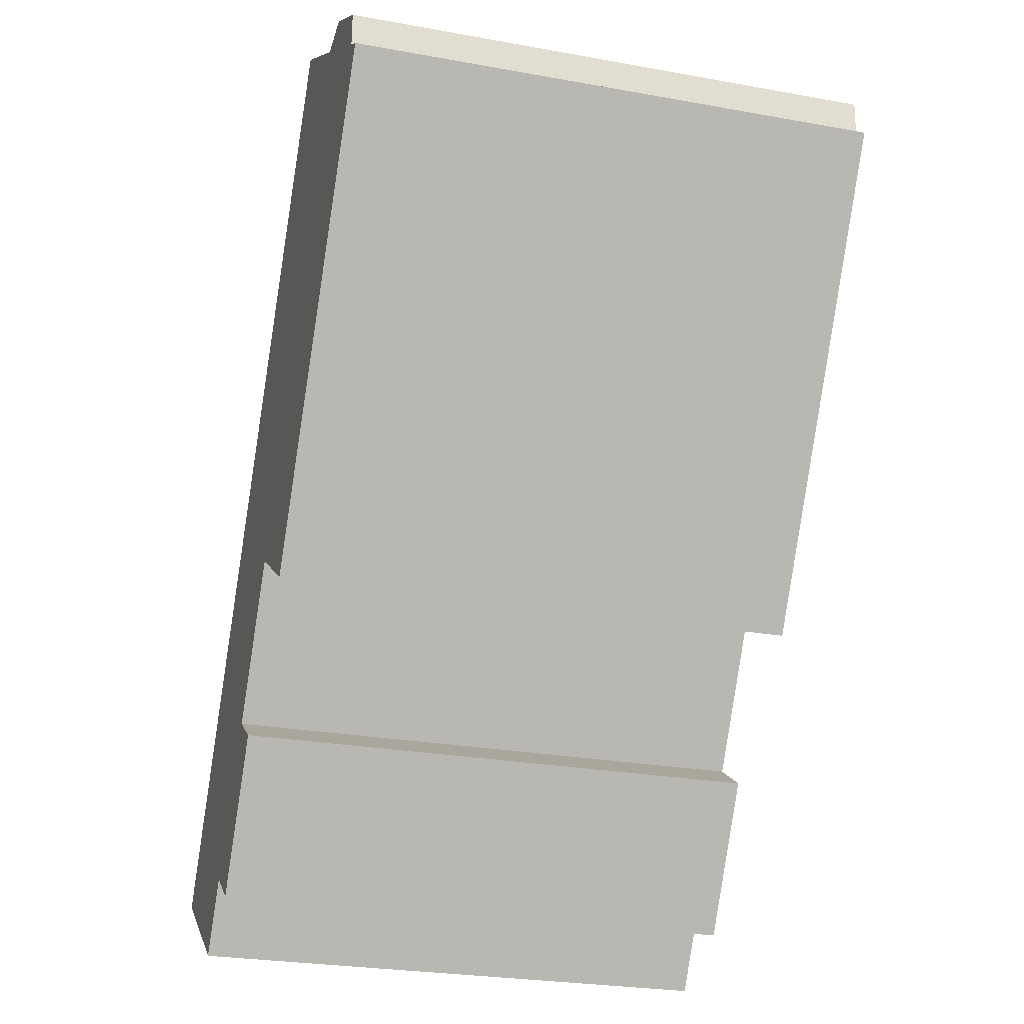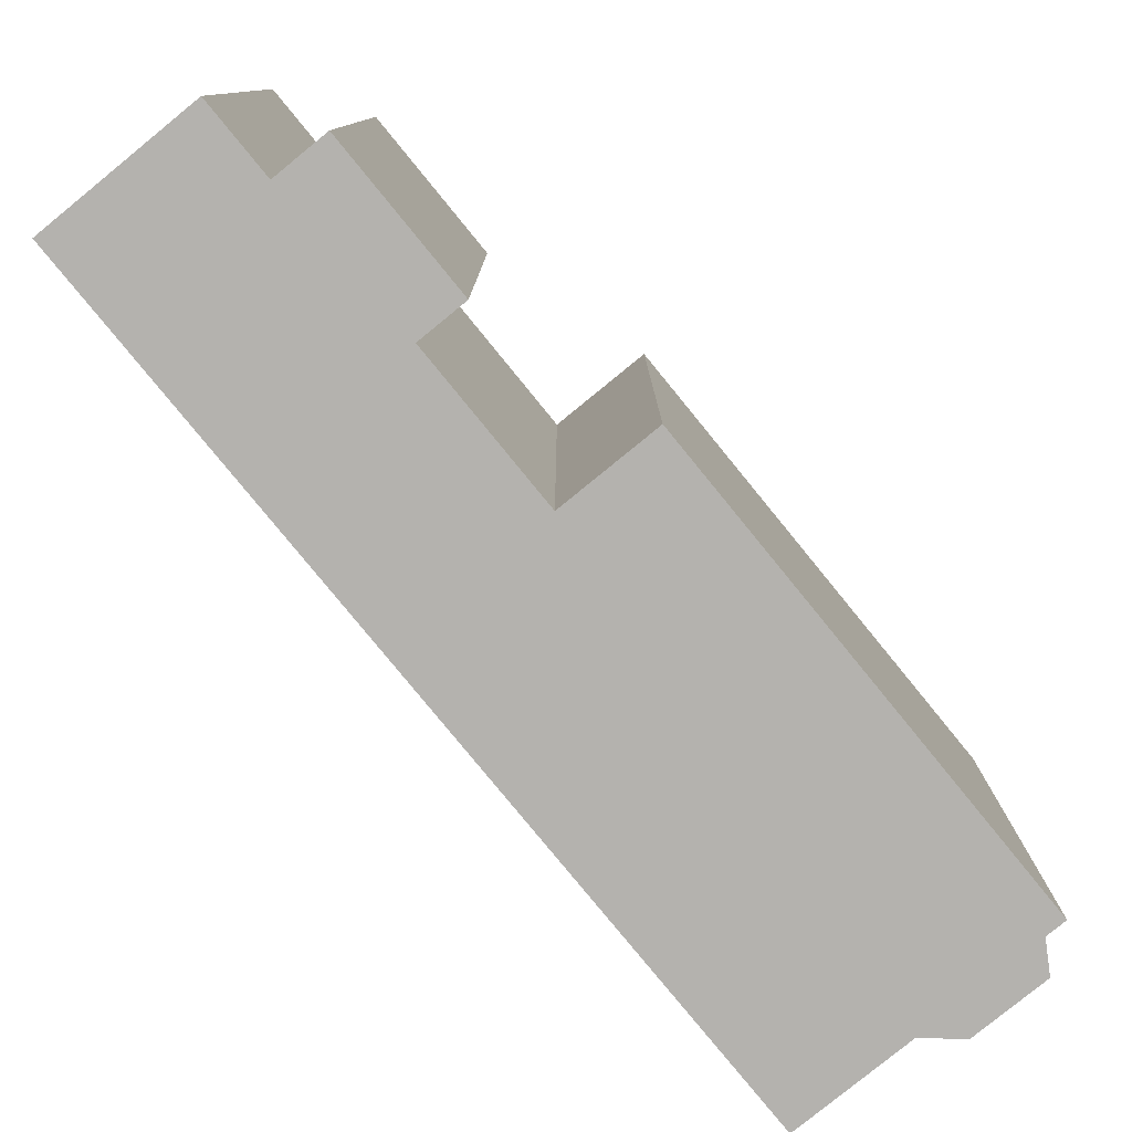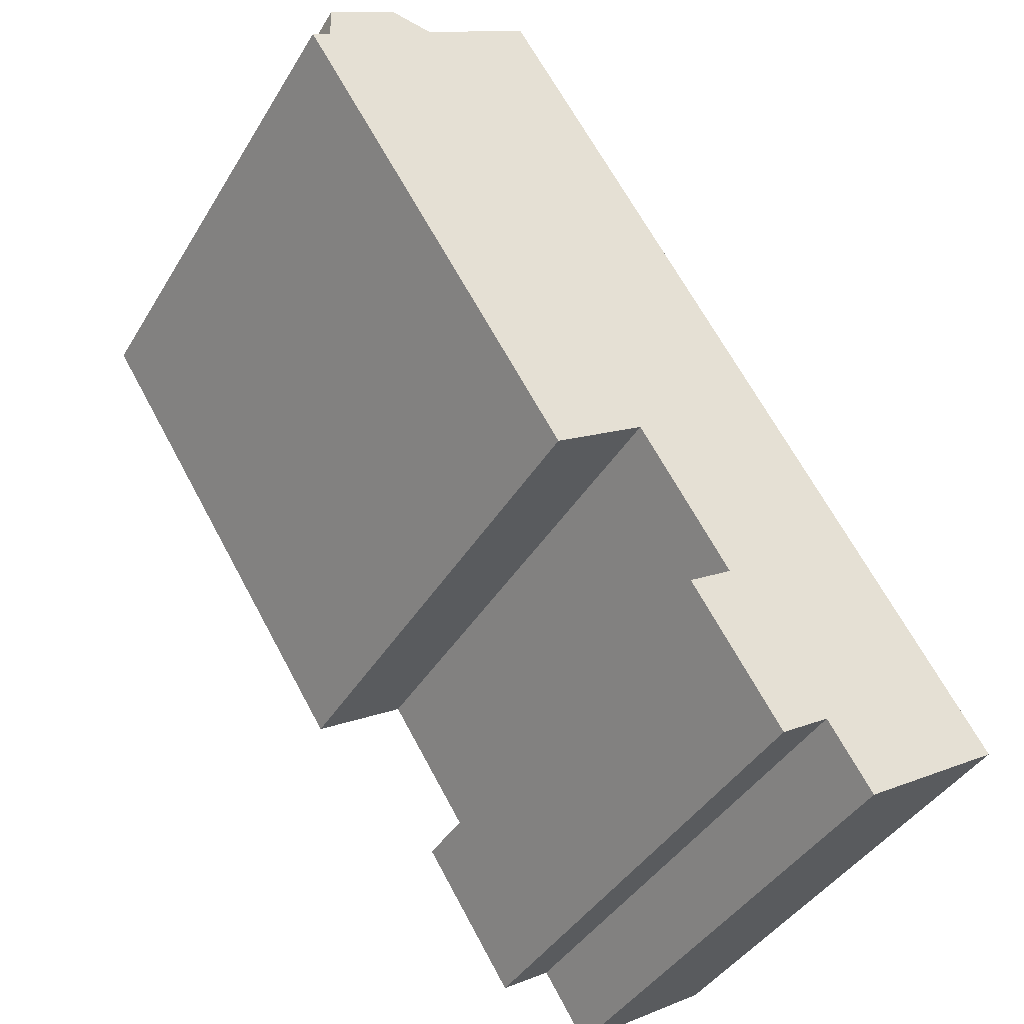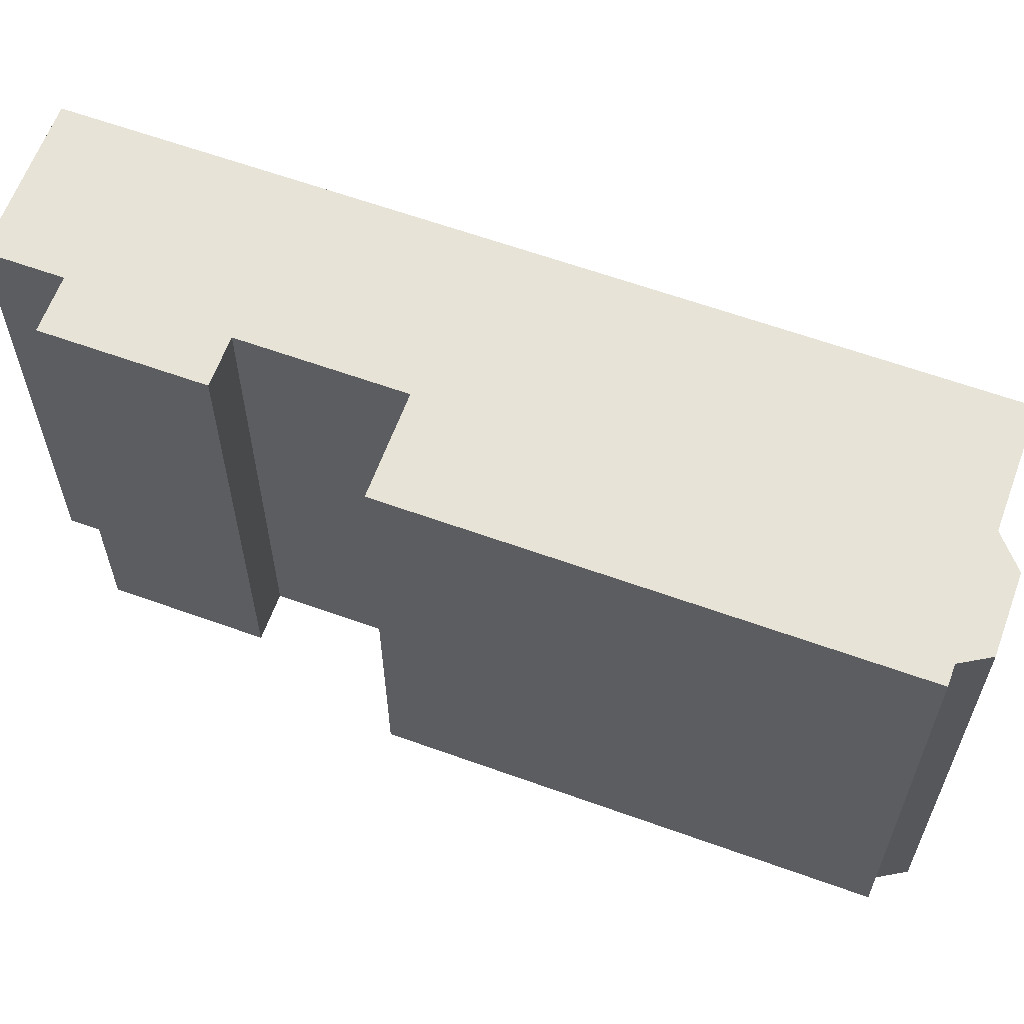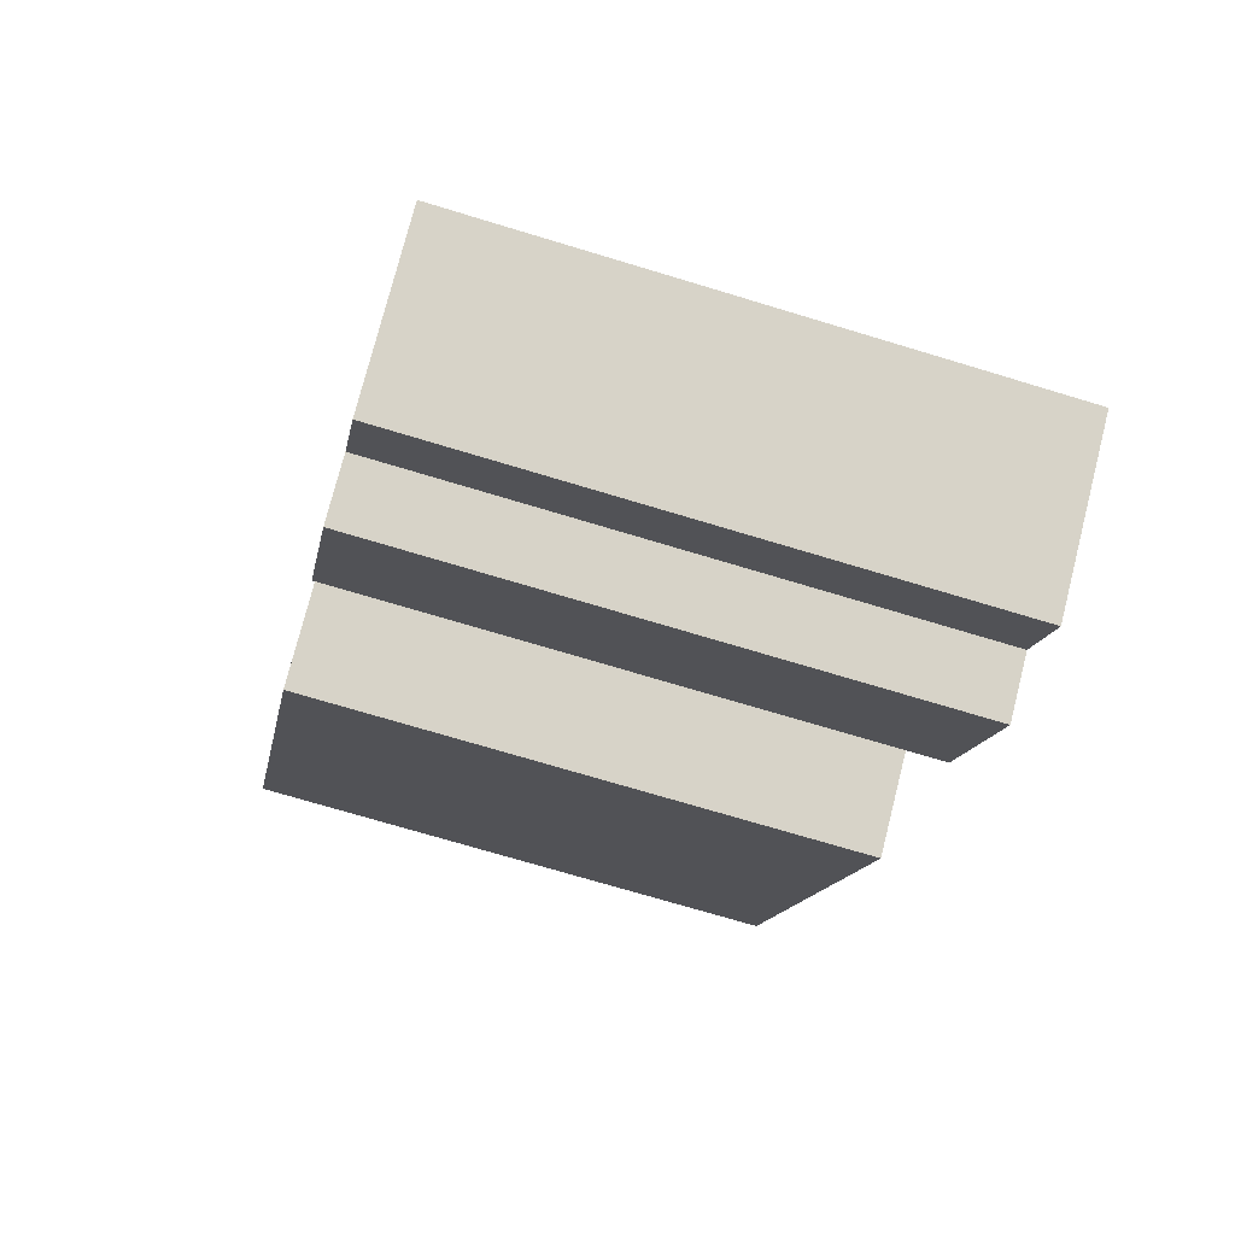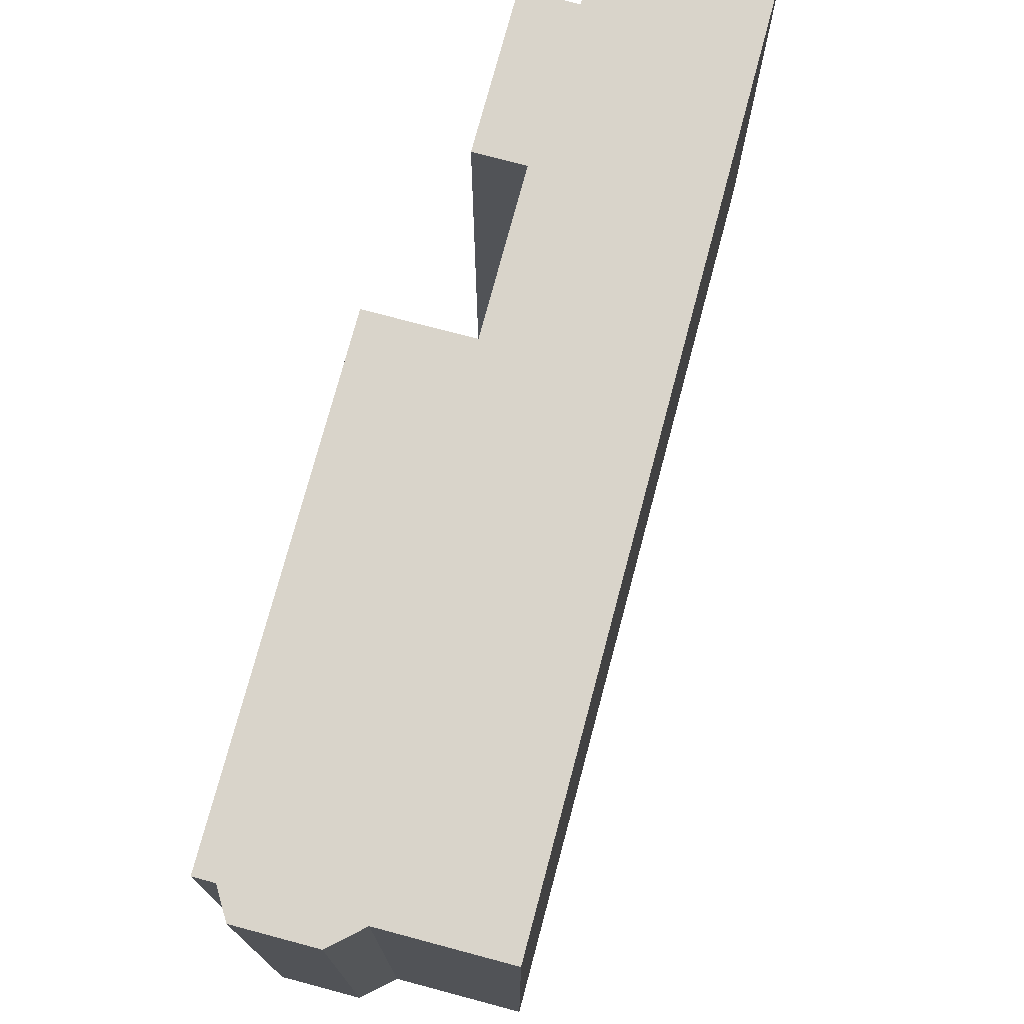
<metadata>
{"format":"obj","ext":"obj","renderer":"f3d","projection":"perspective","resolution":1024,"background":"white","views":[{"elev":-26.0,"azim":-106.1,"up":"+Z"},{"elev":-79.7,"azim":-173.3,"up":"+Y"},{"elev":-40.8,"azim":-28.5,"up":"+Z"},{"elev":62.2,"azim":-102.4,"up":"+Y"},{"elev":-71.4,"azim":73.1,"up":"+Z"},{"elev":74.8,"azim":-17.6,"up":"+Y"}]}
</metadata>
<code>
v -8.073 5.909 6.1
v -7.654 5.91 6.367
v -7.675 5.91 7.152
v -6.103 5.91 8.154
v -5.149 5.91 7.999
v -2.677 5.91 9.575
v 8.667 5.91 -8.222
v 5.429 5.91 -10.29
v 4.441 5.91 -8.736
v 3.321 5.91 -9.45
v 1.306 5.91 -6.289
v 2.31 5.91 -5.649
v 0.253 5.91 -2.421
v -1.805 5.91 -3.733
v -8.073 -5.91 6.1
v -7.654 -5.91 6.367
v -7.654 5.91 6.367
v -8.073 5.909 6.1
v -7.675 5.91 7.152
v -7.664 -5.91 6.759
v -7.675 -5.91 7.152
v -7.664 -5.91 6.759
v -7.654 5.91 6.367
v -7.654 -5.91 6.367
v -7.675 5.91 7.152
v -7.654 5.91 6.367
v -7.664 -5.91 6.759
v -7.675 -5.91 7.152
v -6.103 -5.91 8.154
v -6.103 5.91 8.154
v -7.675 5.91 7.152
v -6.103 -5.91 8.154
v -5.149 -5.91 7.999
v -5.149 5.91 7.999
v -6.103 5.91 8.154
v -3.913 -5.91 8.787
v -2.677 -5.91 9.575
v -2.677 5.91 9.575
v -5.149 5.91 7.999
v -5.149 -5.91 7.999
v -3.913 -5.91 8.787
v -5.149 5.91 7.999
v -3.913 -5.91 8.787
v -2.677 5.91 9.575
v 2.995 -5.91 0.6762
v 8.667 -5.91 -8.222
v 8.667 5.91 -8.222
v -2.677 5.91 9.575
v -2.677 -5.91 9.575
v 2.995 -5.91 0.6762
v -2.677 5.91 9.575
v 2.995 -5.91 0.6762
v 8.667 5.91 -8.222
v 5.429 5.91 -10.29
v 7.048 -5.91 -9.254
v 5.429 -5.91 -10.29
v 7.048 -5.91 -9.254
v 8.667 5.91 -8.222
v 8.667 -5.91 -8.222
v 5.429 5.91 -10.29
v 8.667 5.91 -8.222
v 7.048 -5.91 -9.254
v 4.441 5.91 -8.736
v 4.935 -5.91 -9.511
v 4.441 -5.91 -8.736
v 4.935 -5.91 -9.511
v 5.429 5.91 -10.29
v 5.429 -5.91 -10.29
v 4.441 5.91 -8.736
v 5.429 5.91 -10.29
v 4.935 -5.91 -9.511
v 3.321 5.91 -9.45
v 3.881 -5.91 -9.093
v 3.321 -5.91 -9.45
v 3.881 -5.91 -9.093
v 4.441 5.91 -8.736
v 4.441 -5.91 -8.736
v 3.321 5.91 -9.45
v 4.441 5.91 -8.736
v 3.881 -5.91 -9.093
v 1.306 5.91 -6.289
v 3.321 5.91 -9.45
v 3.321 -5.91 -9.45
v 1.306 -5.91 -6.289
v 1.808 -5.91 -5.969
v 2.31 -5.91 -5.649
v 2.31 5.91 -5.649
v 1.306 5.91 -6.289
v 1.306 -5.91 -6.289
v 1.808 -5.91 -5.969
v 1.306 5.91 -6.289
v 1.808 -5.91 -5.969
v 2.31 5.91 -5.649
v 0.253 5.91 -2.421
v 2.31 5.91 -5.649
v 2.31 -5.91 -5.649
v 0.253 -5.91 -2.421
v -1.805 5.91 -3.733
v 0.253 5.91 -2.421
v 0.253 -5.91 -2.421
v -1.805 -5.91 -3.733
v -8.073 5.909 6.1
v -4.939 -5.91 1.183
v -8.073 -5.91 6.1
v -4.939 -5.91 1.183
v -1.805 5.91 -3.733
v -1.805 -5.91 -3.733
v -8.073 5.909 6.1
v -1.805 5.91 -3.733
v -4.939 -5.91 1.183
v -1.805 -5.91 -3.733
v 0.253 -5.91 -2.421
v 2.31 -5.91 -5.649
v 1.808 -5.91 -5.969
v 1.306 -5.91 -6.289
v 3.321 -5.91 -9.45
v 3.881 -5.91 -9.093
v 4.441 -5.91 -8.736
v 4.935 -5.91 -9.511
v 5.429 -5.91 -10.29
v 7.048 -5.91 -9.254
v 8.667 -5.91 -8.222
v 2.995 -5.91 0.6762
v -2.677 -5.91 9.575
v -3.913 -5.91 8.787
v -5.149 -5.91 7.999
v -6.103 -5.91 8.154
v -7.675 -5.91 7.152
v -7.664 -5.91 6.759
v -7.654 -5.91 6.367
v -8.073 -5.91 6.1
v -4.939 -5.91 1.183
g CDNNDG02_0001150
f 1 2 14
f 2 13 14
f 2 5 13
f 7 12 13
f 2 3 4
f 5 6 13
f 2 4 5
f 10 11 12
f 9 10 12
f 7 9 12
f 6 7 13
f 7 8 9
f 16 17 18
f 18 15 16
f 19 20 21
f 22 23 24
f 25 26 27
f 31 28 29
f 30 31 29
f 33 34 35
f 32 33 35
f 36 37 38
f 39 40 41
f 42 43 44
f 45 46 47
f 48 49 50
f 51 52 53
f 54 55 56
f 57 58 59
f 60 61 62
f 63 64 65
f 66 67 68
f 69 70 71
f 72 73 74
f 75 76 77
f 78 79 80
f 81 83 84
f 83 81 82
f 85 86 87
f 88 89 90
f 91 92 93
f 97 94 96
f 96 94 95
f 98 100 101
f 98 99 100
f 102 103 104
f 105 106 107
f 108 109 110
f 132 111 112
f 131 132 130
f 121 122 118
f 125 123 124
f 122 113 118
f 114 116 117
f 115 116 114
f 118 119 121
f 123 132 112
f 117 113 114
f 118 113 117
f 119 120 121
f 126 130 132
f 113 122 123
f 127 129 130
f 126 127 130
f 123 112 113
f 132 125 126
f 129 127 128
f 123 125 132

</code>
